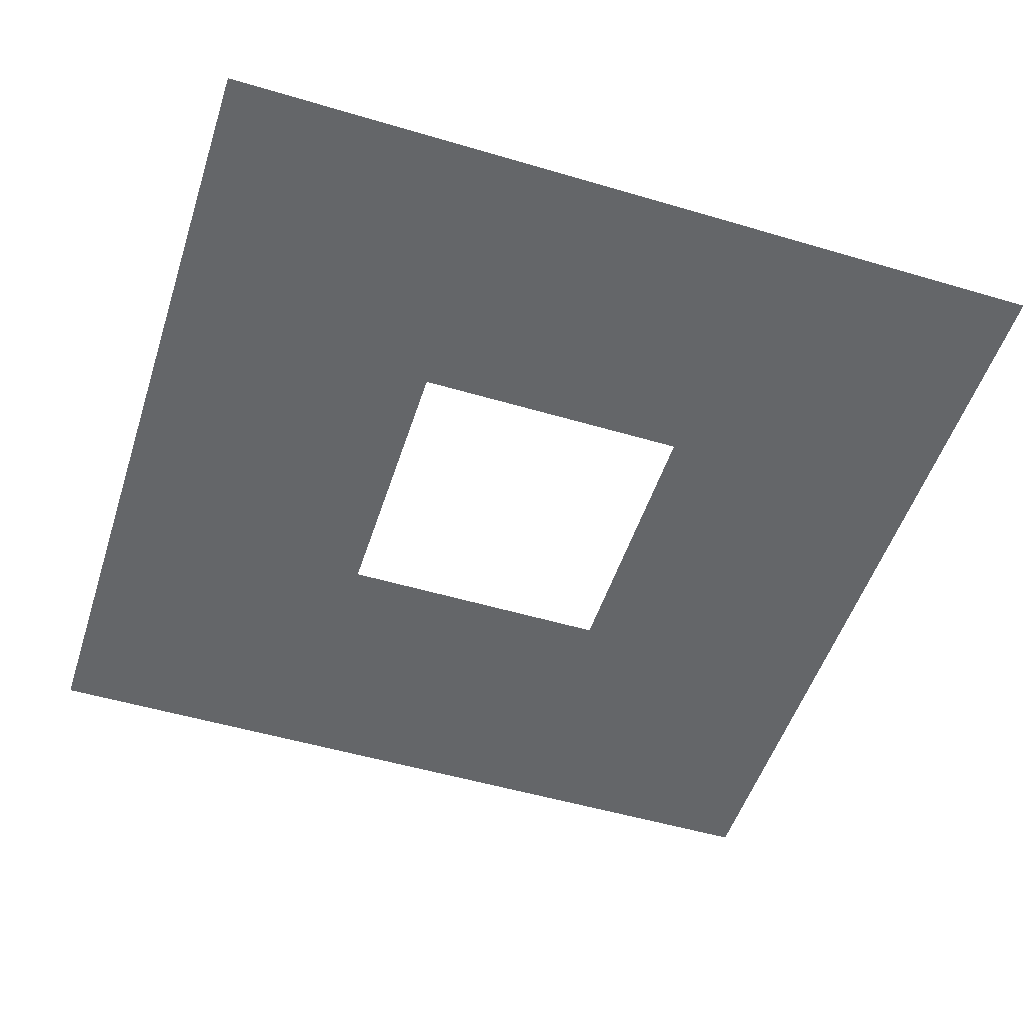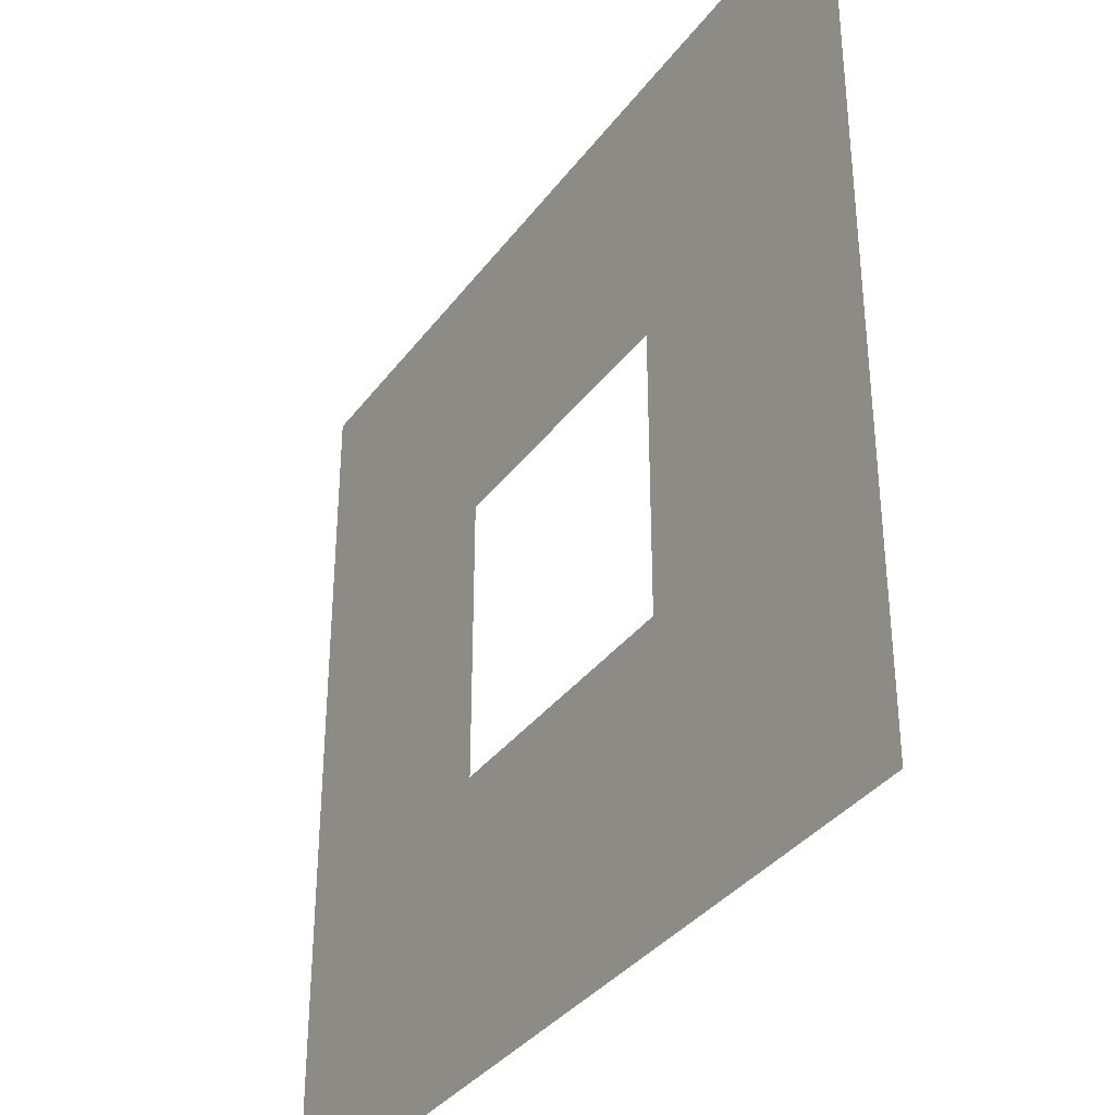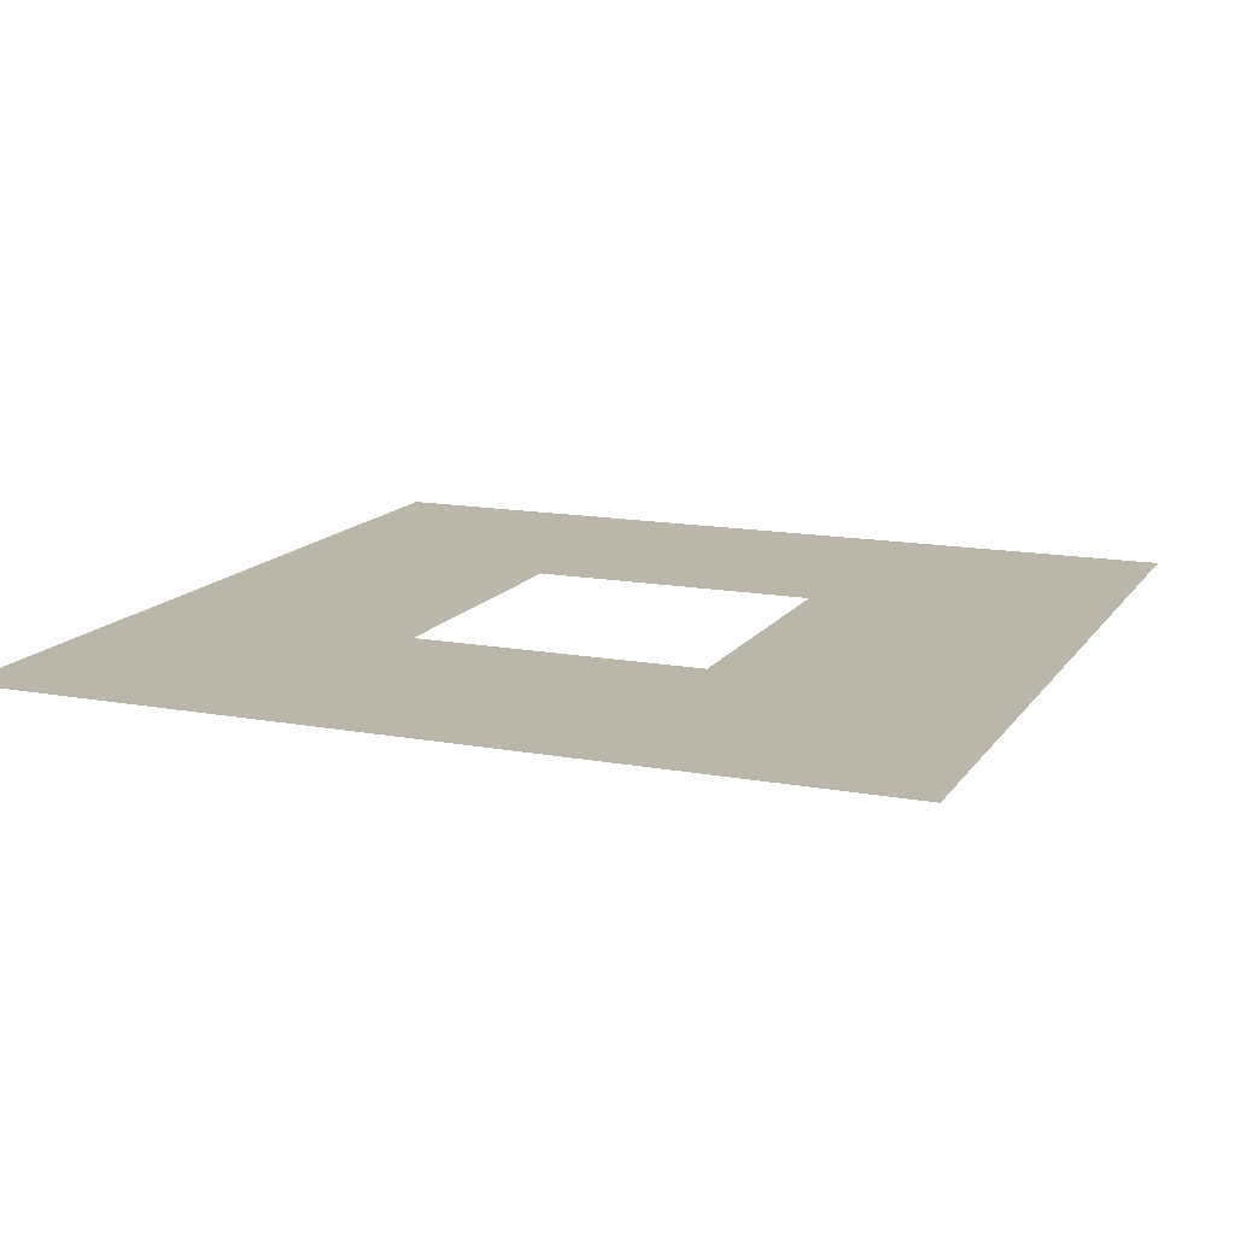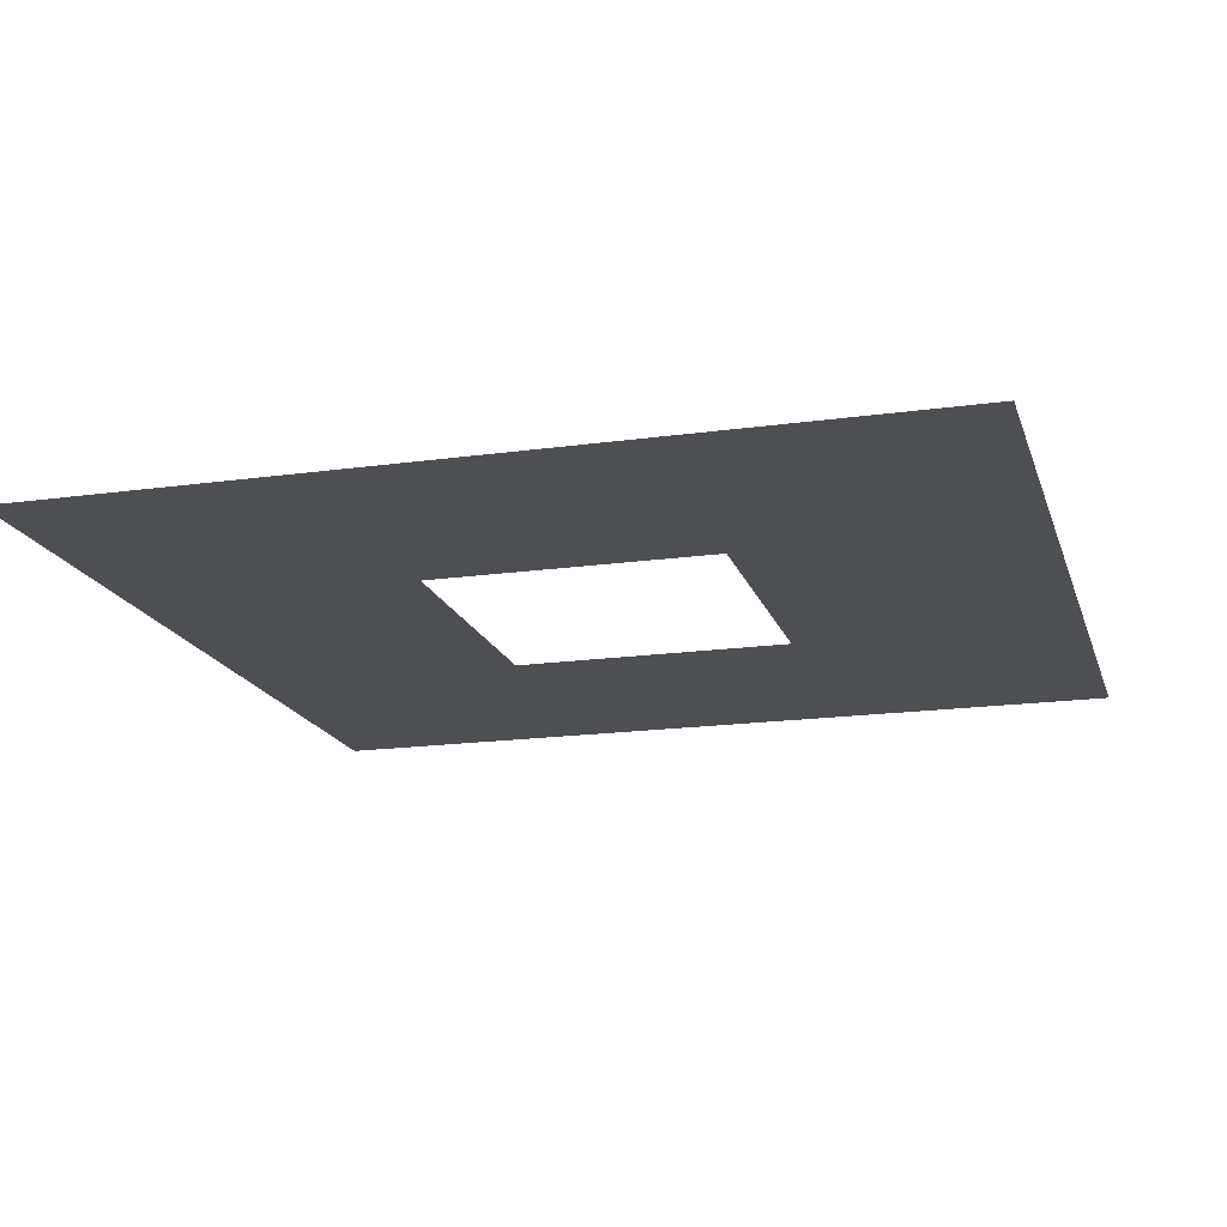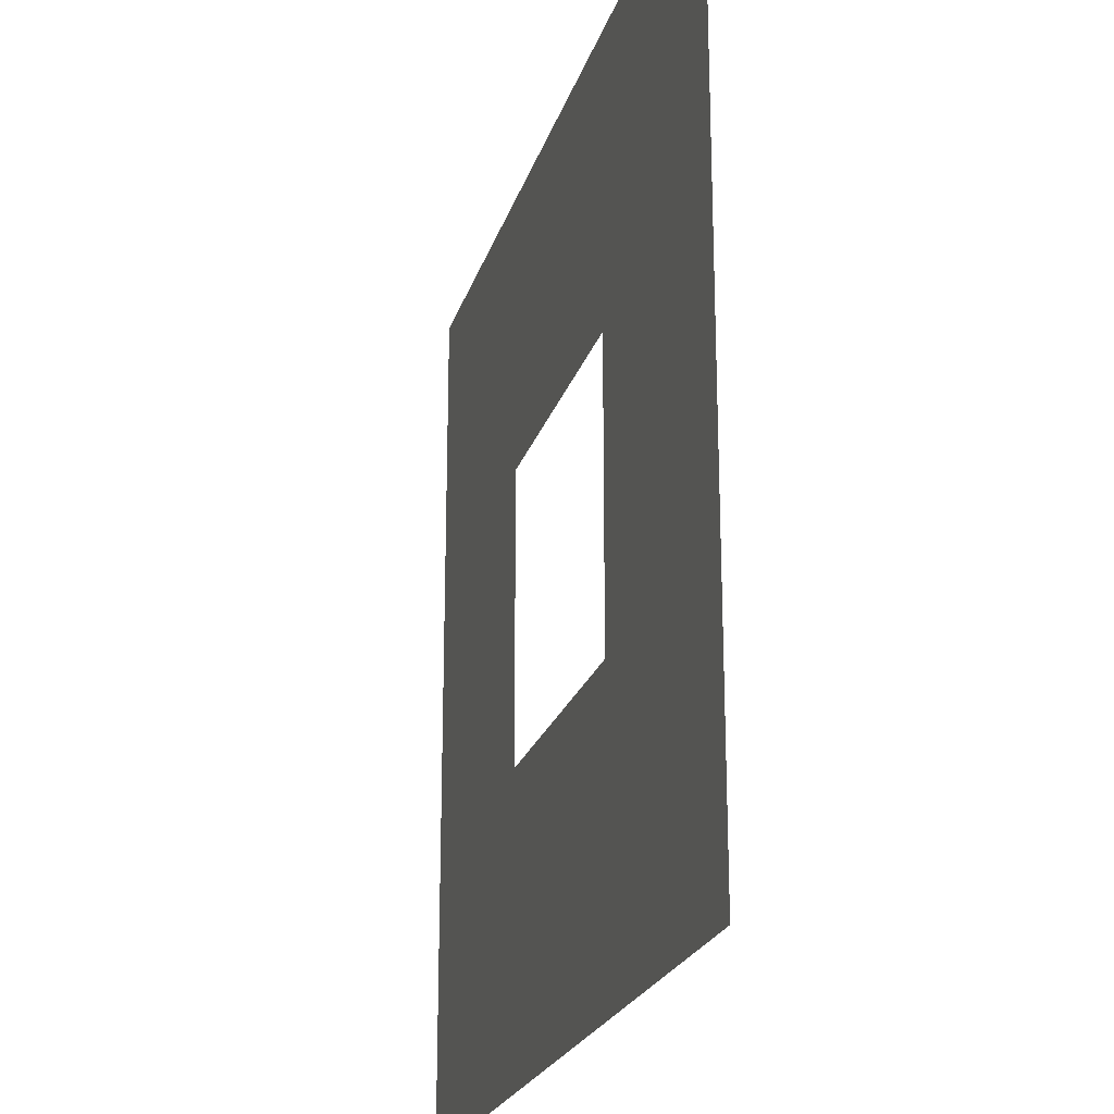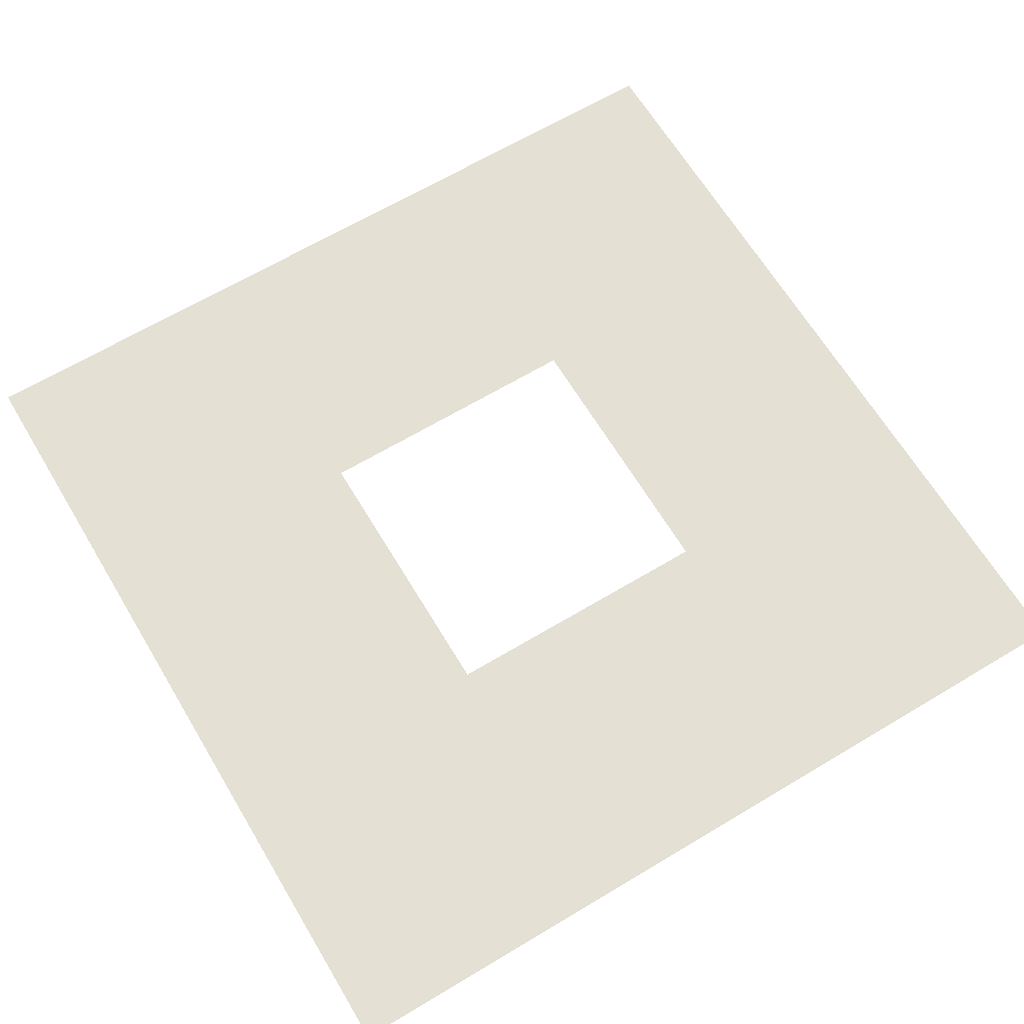
<metadata>
{"format":"obj","ext":"obj","renderer":"f3d","projection":"perspective","resolution":1024,"background":"white","views":[{"elev":-51.7,"azim":-17.8,"up":"+Y"},{"elev":-35.5,"azim":58.5,"up":"+Z"},{"elev":13.9,"azim":22.3,"up":"+Y"},{"elev":-17.5,"azim":15.5,"up":"+Y"},{"elev":-22.4,"azim":74.8,"up":"+Z"},{"elev":65.6,"azim":-121.0,"up":"+Y"}]}
</metadata>
<code>
g pb_Mesh654112
v -2 0 0
v 2 0 4
v -6 0 0
v -10 0 4
v -2 0 0
v 2 0 4
v -2 0 -4
v 2 0 -8
v -10 0 4
v -6 0 0
v -10 0 -8
v -6 0 -4
v -2 0 -4
v 2 0 -8
v -6 0 -4
v -10 0 -8
g pb_Mesh654112_0
f 3 2 1
f 3 4 2
f 5 6 7
f 6 8 7
f 9 10 11
f 10 12 11
f 13 14 15
f 14 16 15

</code>
